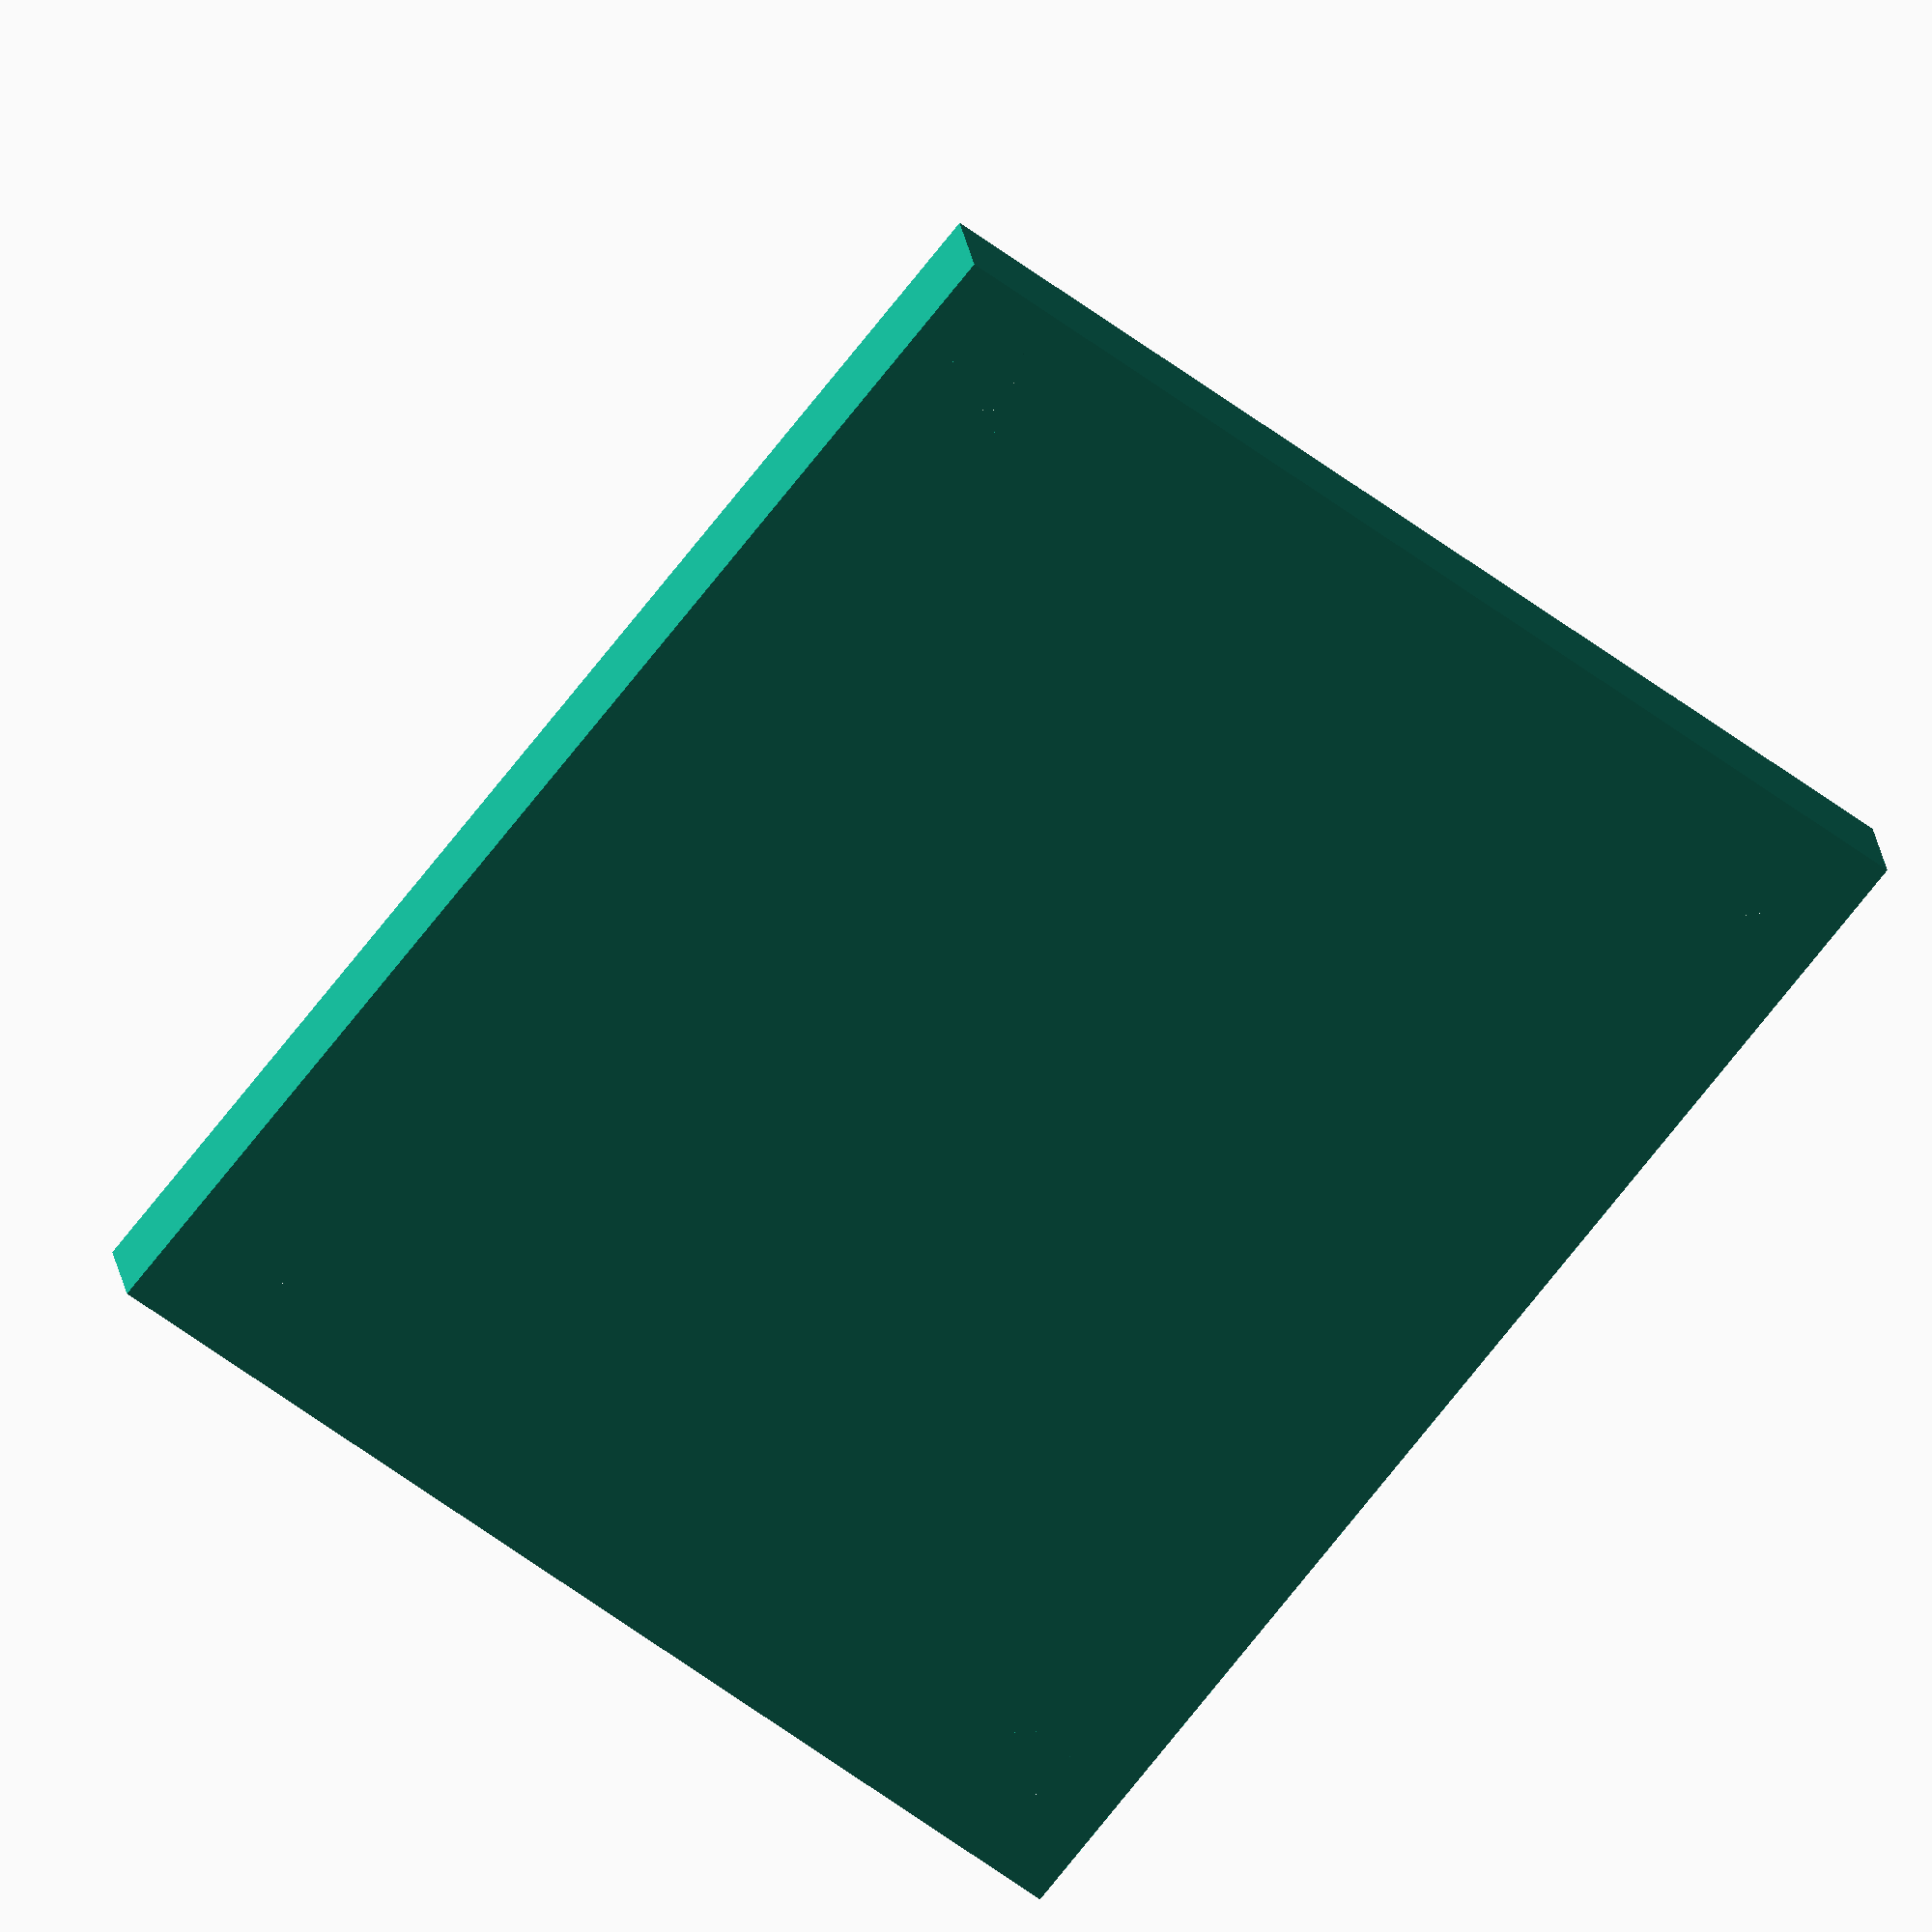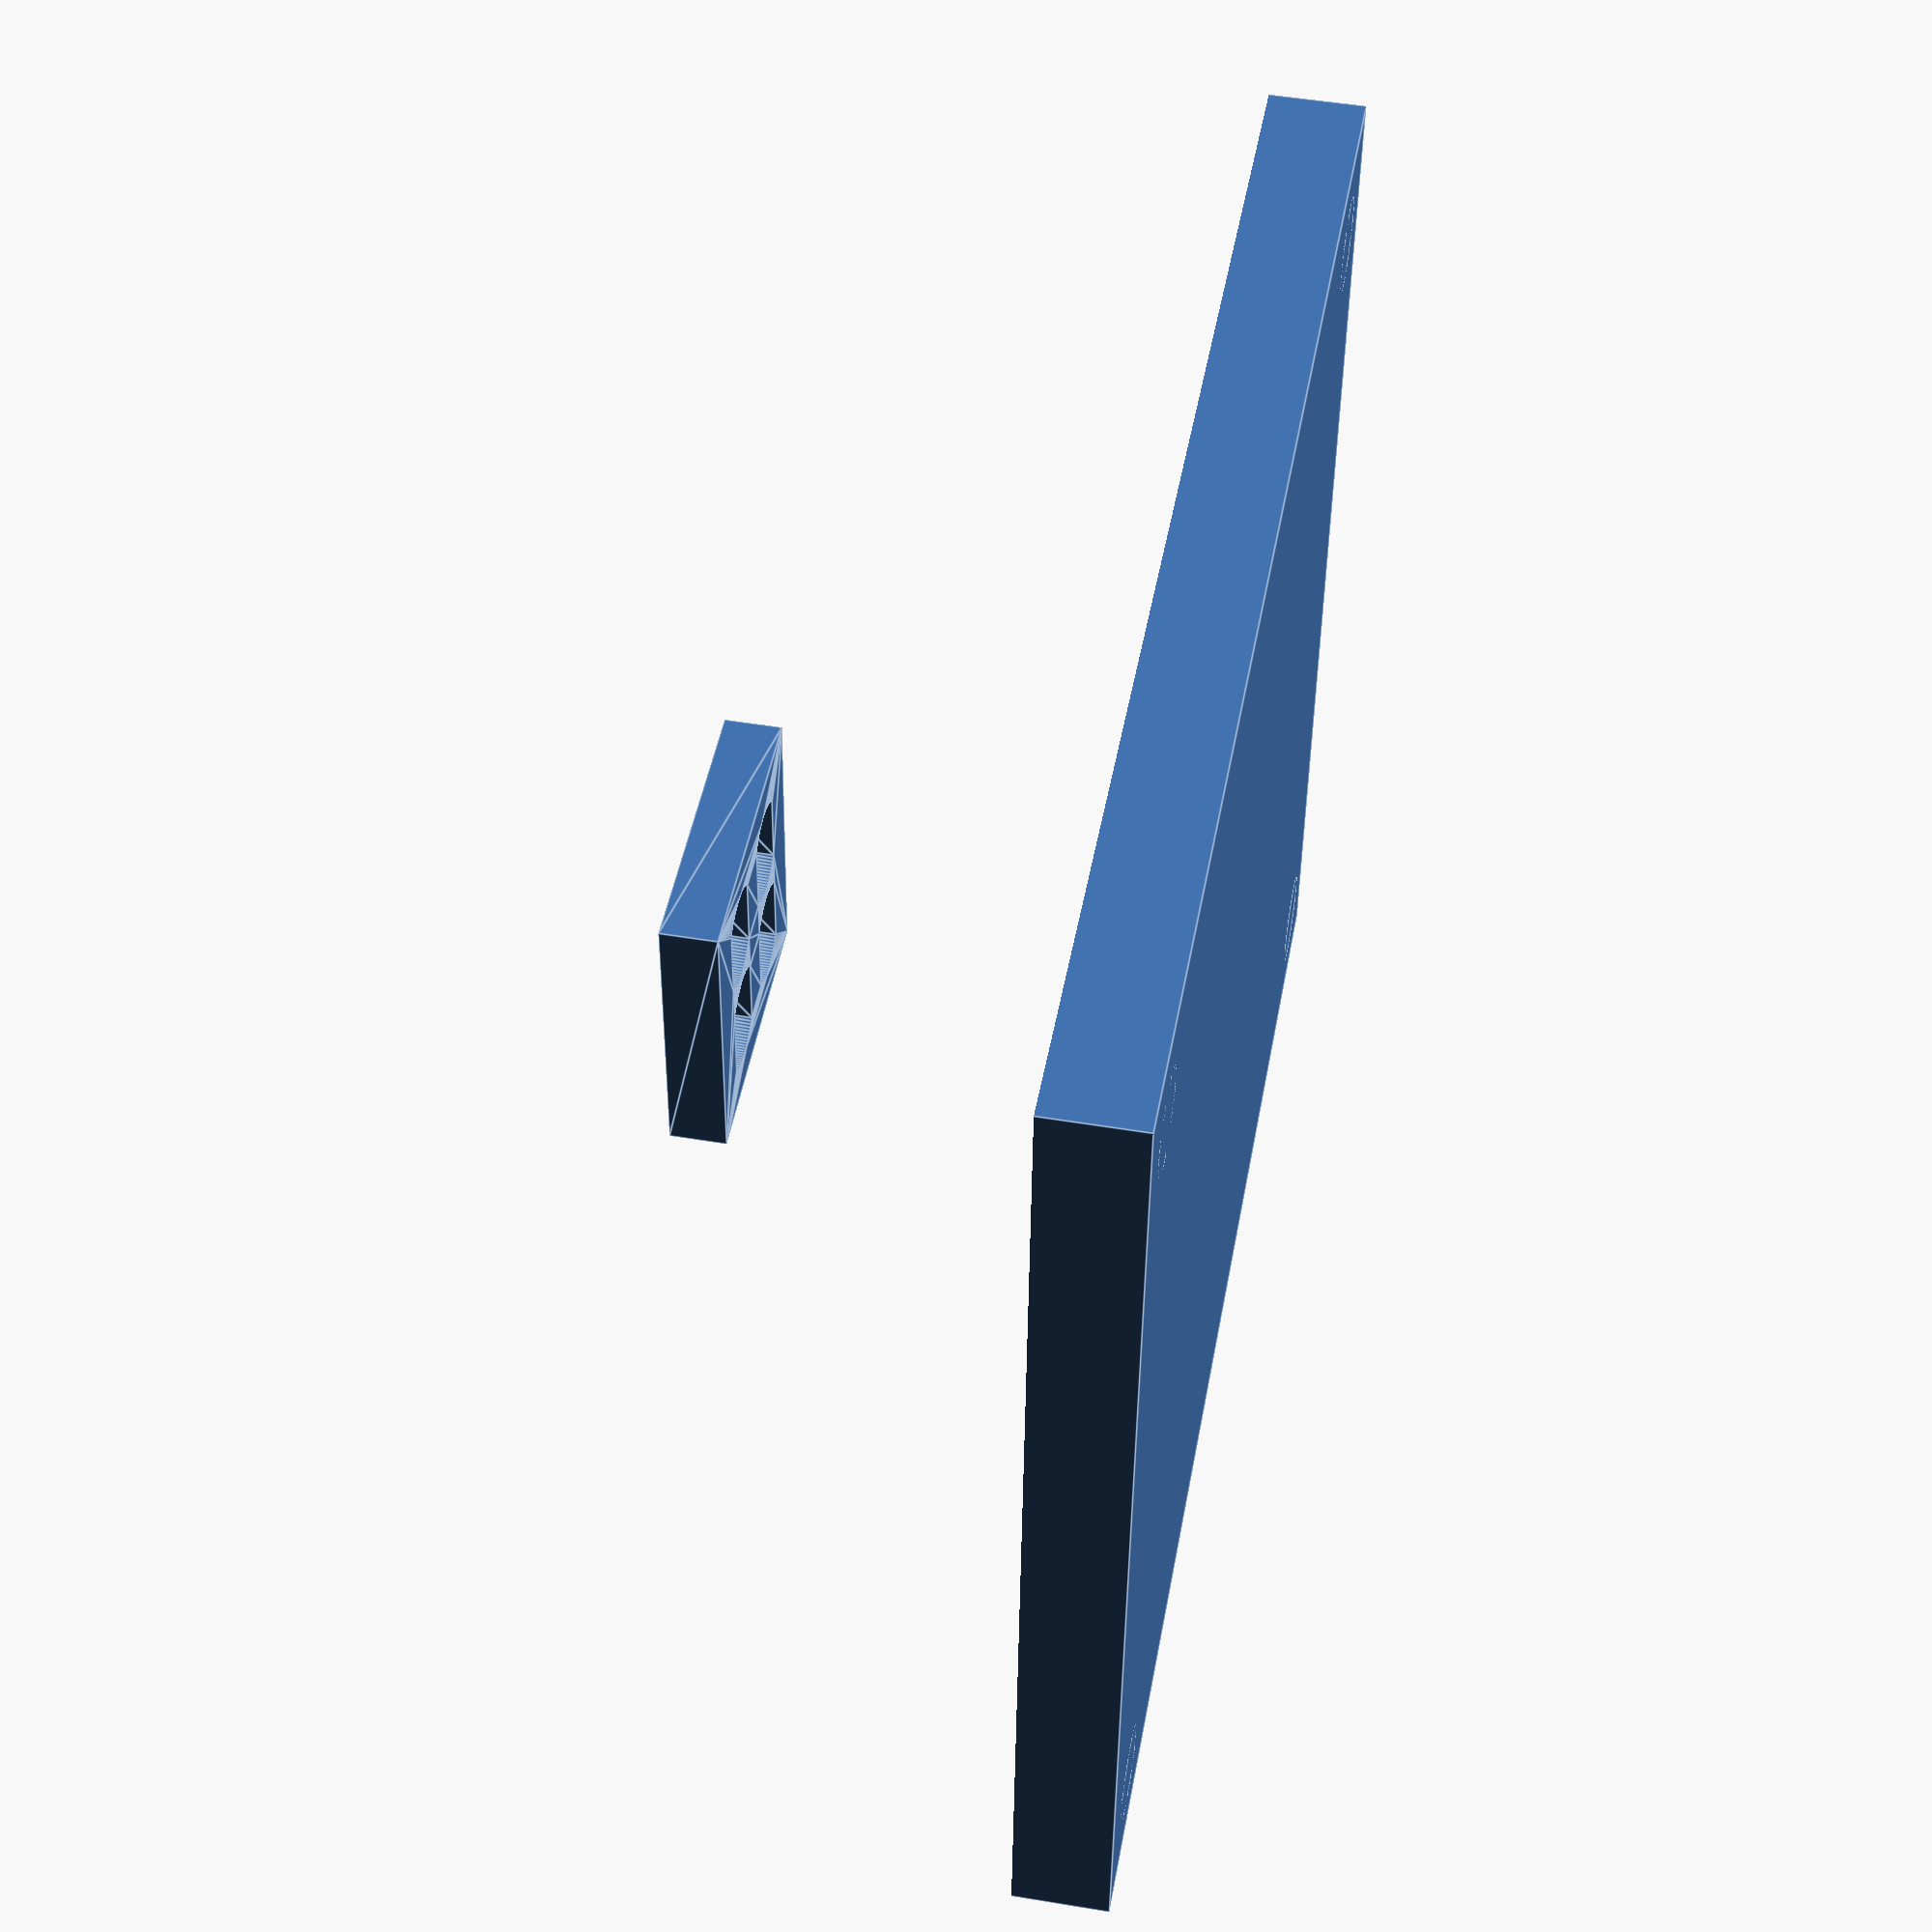
<openscad>
//#####CASEgamma####

/*
####Explicación de variables#####
lonX                                    ->  longitud de cubo a esculpir en X
lonY                                    ->  longitud de cubo a esculpir en Y
lonZ                                    ->  longitud de cubo a esculpir en Z
espesor                             ->  espesor de cubo a esculpir
redondeadorMinkowski    -> radio de la esfera que se ocupa para la funcion Minkowki
//por borrar aqui
alturaSolapa                    ->altura extension de case para hacer que embone
*/

module CASEgamma(lonX=60,lonY=70,lonZ=10,espesor=1,diametroPoste=5,tornillo=2.5){

difference(){
        cube([lonX,lonY,lonZ],center=true);
        cube([lonX-(2*espesor),lonY-(2*espesor),lonZ-(2*espesor)],center=true);
        
    translate([0,0,lonZ])
        cube([lonX*2,lonY*2,lonZ*2],center=true);
        
}

//Poste (1,1)
translate([-diametroPoste+lonX/2,-diametroPoste+lonY/2,-lonZ/2])
poste(diametroPoste,tornillo,lonZ);

//Poste (-1,1)
translate([-diametroPoste+lonX/2,+diametroPoste-lonY/2,-lonZ/2])
poste(diametroPoste,tornillo,lonZ);


//Poste (1,-1)
translate([diametroPoste-lonX/2,-diametroPoste+lonY/2,-lonZ/2])
poste(diametroPoste,tornillo,lonZ);

//Poste (-1,-1)
translate([diametroPoste-lonX/2,diametroPoste-lonY/2,-lonZ/2])
poste(diametroPoste,tornillo,lonZ);

}//Fin modulo case gamma


//#######POSTE CASE GAMMA#####
module poste(diametroPoste=5,tornillo=2.5,alturaTornillo){
translate([0,0,alturaTornillo/4])
    difference(){

        cylinder(d=diametroPoste,$fn=100,h=alturaTornillo/2,center=true);
        cylinder(d=tornillo,$fn=100,h=alturaTornillo,center=true);
    }
}//Fin modulo poste (para case gamma)


//####AGUJERO REDONDO######
module agujeroRedondoCorr(espesor=3,alfa=0.1,beta=(3*0.1)/3,resolucion=100){

gamma=alfa+beta;
  
    
    
    circle(r=(espesor/sqrt(2))+gamma,$fn=resolucion,center=true);

 

}

//#######AGUJEROCUADRADO#####


module agujeroCuadradoCorr(espesor=3,alfa=0.1,beta=(3*0.1)/32,resoluciOn=100){


//beta=(3*alfa)/(32);
//materiales
gamma=alfa+beta;
//geometria
delta=espesor/6;
espesorReducido=espesor-2*gamma;
desplazamientoCirculo=((espesorReducido/2)+gamma);

//dibujo
//square([espesor,espesor],center=true);
union(){
square([espesorReducido,espesorReducido],center=true);


//PRIMER PICO
translate([desplazamientoCirculo,desplazamientoCirculo])
circle(r=delta,$fn=resoluciOn);


//angulos que conectan con el circulo
polygon(points=[[espesorReducido/2,delta/2],[desplazamientoCirculo+delta,desplazamientoCirculo],[desplazamientoCirculo,desplazamientoCirculo+delta], [delta/2,espesorReducido/2]]);

//FIN PRIMER PICO

//SEGUNDO PICO

mirror([0,1]){
    
    translate([desplazamientoCirculo,desplazamientoCirculo])
circle(r=delta,$fn=resoluciOn);


//angulos que conectan con el circulo
polygon(points=[[espesorReducido/2,delta/2],[desplazamientoCirculo+delta,desplazamientoCirculo],[desplazamientoCirculo,desplazamientoCirculo+delta], [delta/2,espesorReducido/2]]);

}

//FIN SEGUNDO PICO

//TERCER Y CUARTO PICO
mirror([1,0]){
    translate([desplazamientoCirculo,desplazamientoCirculo])
circle(r=delta,$fn=resoluciOn);


//angulos que conectan con el circulo
polygon(points=[[espesorReducido/2,delta/2],[desplazamientoCirculo+delta,desplazamientoCirculo],[desplazamientoCirculo,desplazamientoCirculo+delta], [delta/2,espesorReducido/2]]);

mirror([0,1]){
    
    translate([desplazamientoCirculo,desplazamientoCirculo])
circle(r=delta,$fn=resoluciOn);


//angulos que conectan con el circulo
polygon(points=[[espesorReducido/2,delta/2],[desplazamientoCirculo+delta,desplazamientoCirculo],[desplazamientoCirculo,desplazamientoCirculo+delta], [delta/2,espesorReducido/2]]);

}
    
    }

//FIN TERCER Y CUARTO PICO

}//fin union
}//fin module

//#######AGUJERO MOTOR REDUCTOR#####
module RedMotShaft(resoluciOn=110){

    difference(){
    circle(d=5.4,$fn=resoluciOn);
        
    translate([0,3+(3.7/2)])
    square([6,6],center=true);   
       
     mirror([0,1,0]){
     translate([0,3+(3.7/2)])
    square([6,6],center=true);   
     }
   }

   
   }

//#######BASE DITAC ##########
module baseDitacCorr(espesorBD=3,alfaBD=0.1,beta=(3*0.1)/32,dimX=2,dimY=2,resoluciOn=100,modo=1,iniNoX=0,finNoX=0,iniNoY=0,finNoY=0){

//beta=(3*alfaBD)/32;
gamma=alfaBD+beta;

lonX=(2*dimX+1)*espesorBD+2*gamma;
lonY=(2*dimY+1)*espesorBD+2*gamma;



translate([-lonX/2,-lonY/2])
difference(){
  //cuadrado a taladrar
square([lonX,lonY]);


//taladros en foma del agujero cuadrado
    
//reposicionamiento de taladros
translate([1.5*espesorBD+gamma,1.5*espesorBD+gamma])
   
for(i=[iniNoX:dimX-1-finNoX]){
    for(j=[iniNoY:dimY-1-finNoY]){
        translate([2*i*espesorBD,2*j*espesorBD])
      if(modo==0){
        agujeroCuadradoCorr(espesorBD,alfaBD,beta,resoluciOn);
       }
       else if(modo==1){
      agujeroRedondoCorr(espesorBD,alfaBD,beta,resoluciOn);
       }
       else if(modo==2){
       RedMotShaft(resoluciOn);
       }
    }
}






}//fin difference



}//fin module


//parametros
//espesor
//alfa, lo que se llava el material por corte
//beta, lo que el material llleva por fircción
//dimension x, longitud
//dimension y, altura
//resolucion, en los egmentos circulares
//parametro
//      redondo=1 --> agujeros redondos
//      redondo=0 --> agujeros cuadrados
//parametro for izquierda
//parametro for derecha
//parametro for abajo
//parametro for arriba
//todos los parámetros ceros significa todo taladrado
//el parámetro a ingresar es una fila menos de agujeros, por lo que no se debe ingresar un número mayor a la mitad de la dimensiOn

/*union(){
baseDitacCorr(3,0.1,(3*0.1)/32,7,7,100,0,0,0,0,0);
    square([20,20],center=true);
}*/

echo((3*0.1)/32);
//diferenciación para 3D
//baseDitacCorr(3,0,-1,7,7,100,0,0,0,0,0);


//################RENDERIZADO###############
/*
*************Explicacion Variables*********

espesorBD=3-> espesor base ditac, se utiliza para los cálculos de espaciamiento entre agujeros

alfaBD=0.1->medida que se resta considerando la destruccion del material (corte laser)

beta=(3*0.1)/32 -> meida que se utiliza para frccion con los componentes
dimX=2->elementos a proyectar en la direccion X
dimY=2->elementos a proyectar en la direccion Y
resoluciOn=100 -> numero de lados en las figuras circuilares
modo=1->MODOS: 1 para agujeros cuadrados, 2, para agujeros redondos, 3 para agujeros con motores reductores
iniNoX=0 -> variable de inicio de la matriz en X
finNoX=0 -> variable de final de la matriz en X
iniNoY=0 -> variable de inicio de la matriz en YfinNoY=0 -> variable de final de la matriz en Y
*/


CASEgamma();

translate([0,0,20])
linear_extrude(height=3)
baseDitacCorr(3,0.1,(3*0.1)/32,2,2,100,2,0,0,0,0);



</openscad>
<views>
elev=154.8 azim=321.5 roll=8.6 proj=o view=solid
elev=130.0 azim=87.3 roll=79.6 proj=p view=edges
</views>
